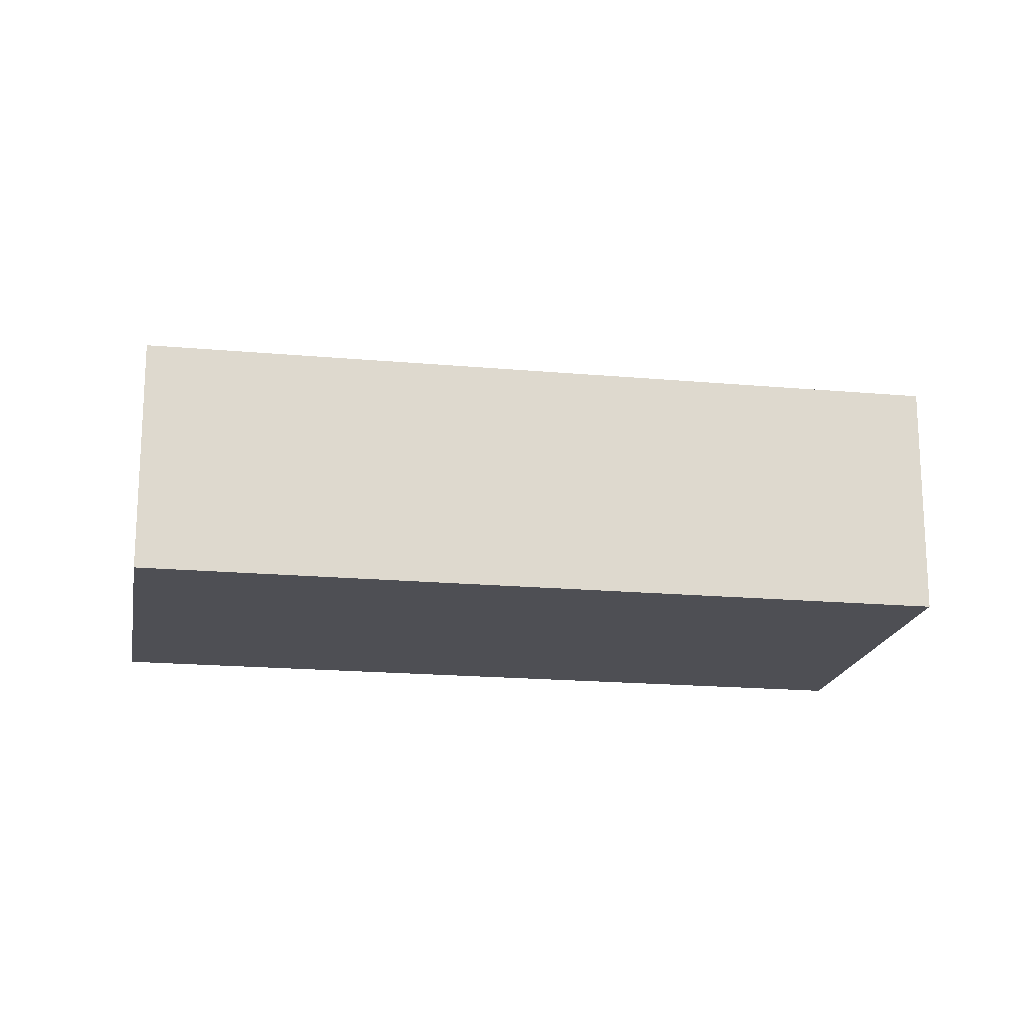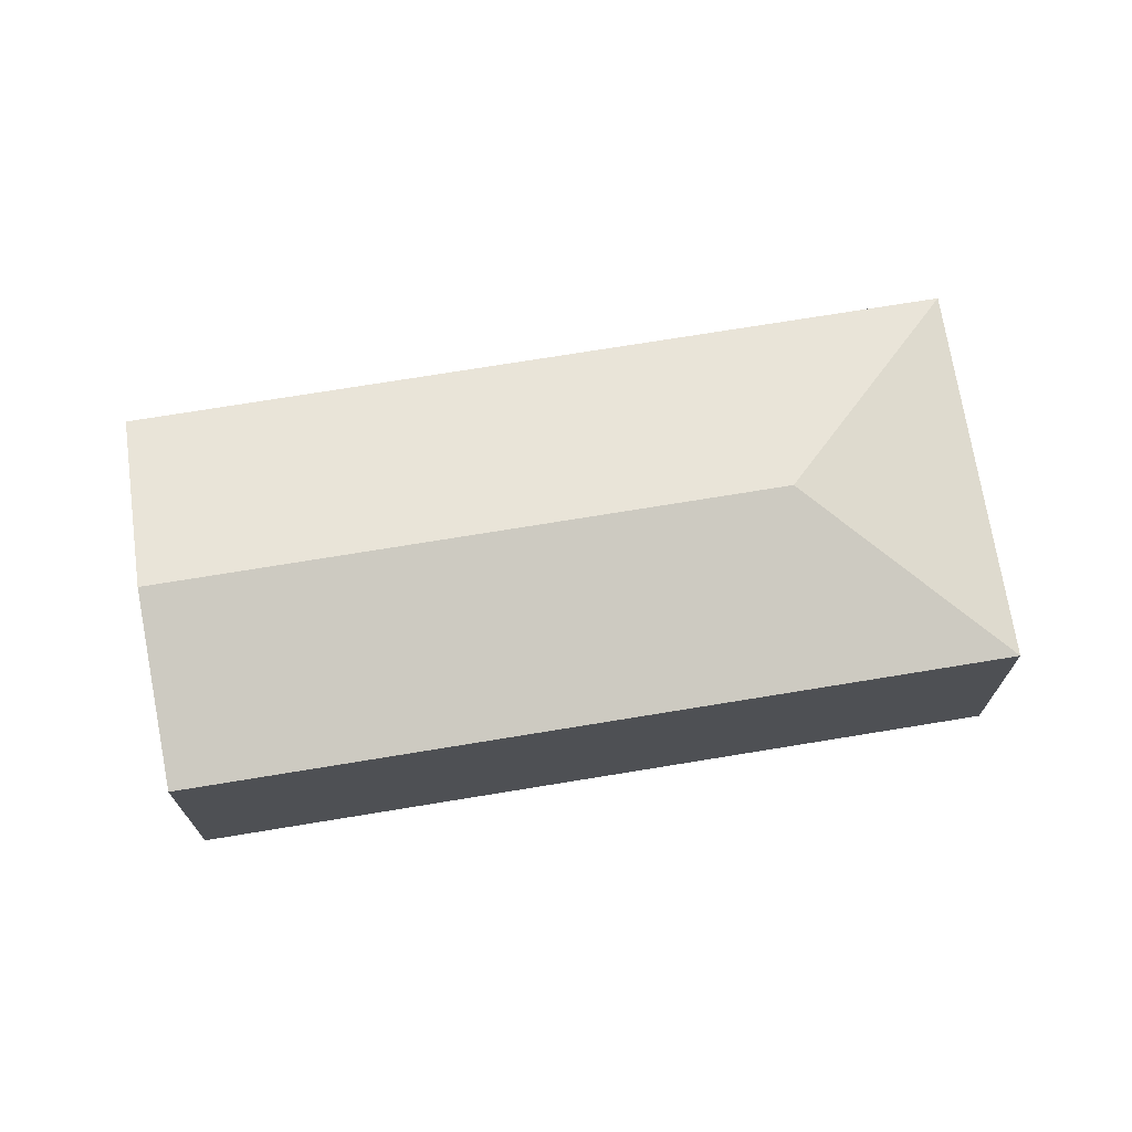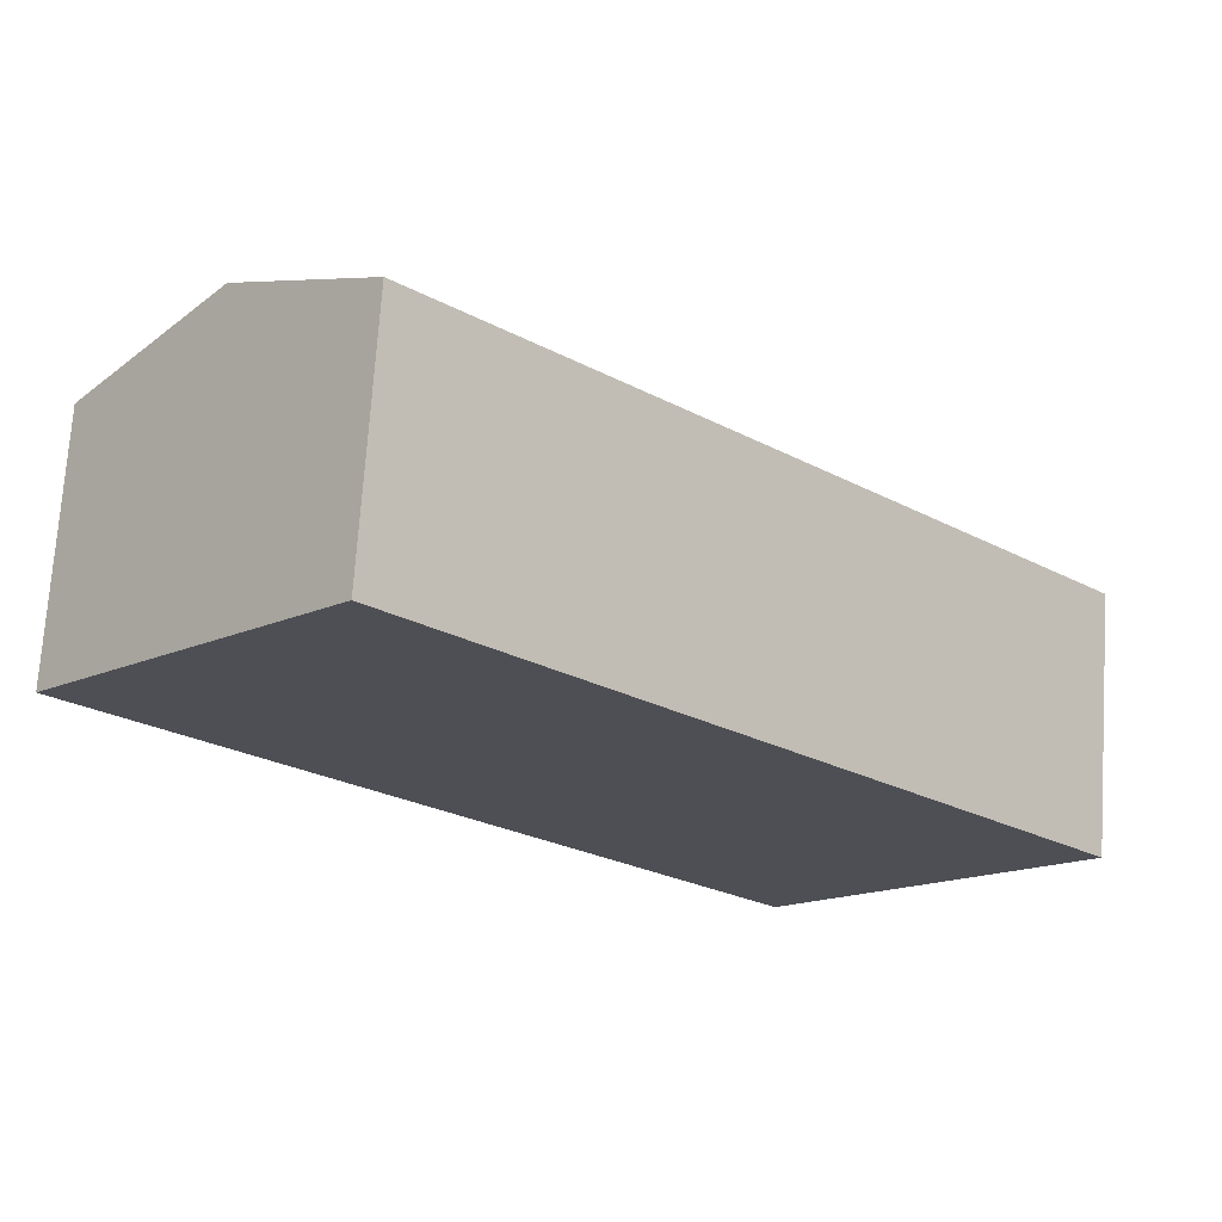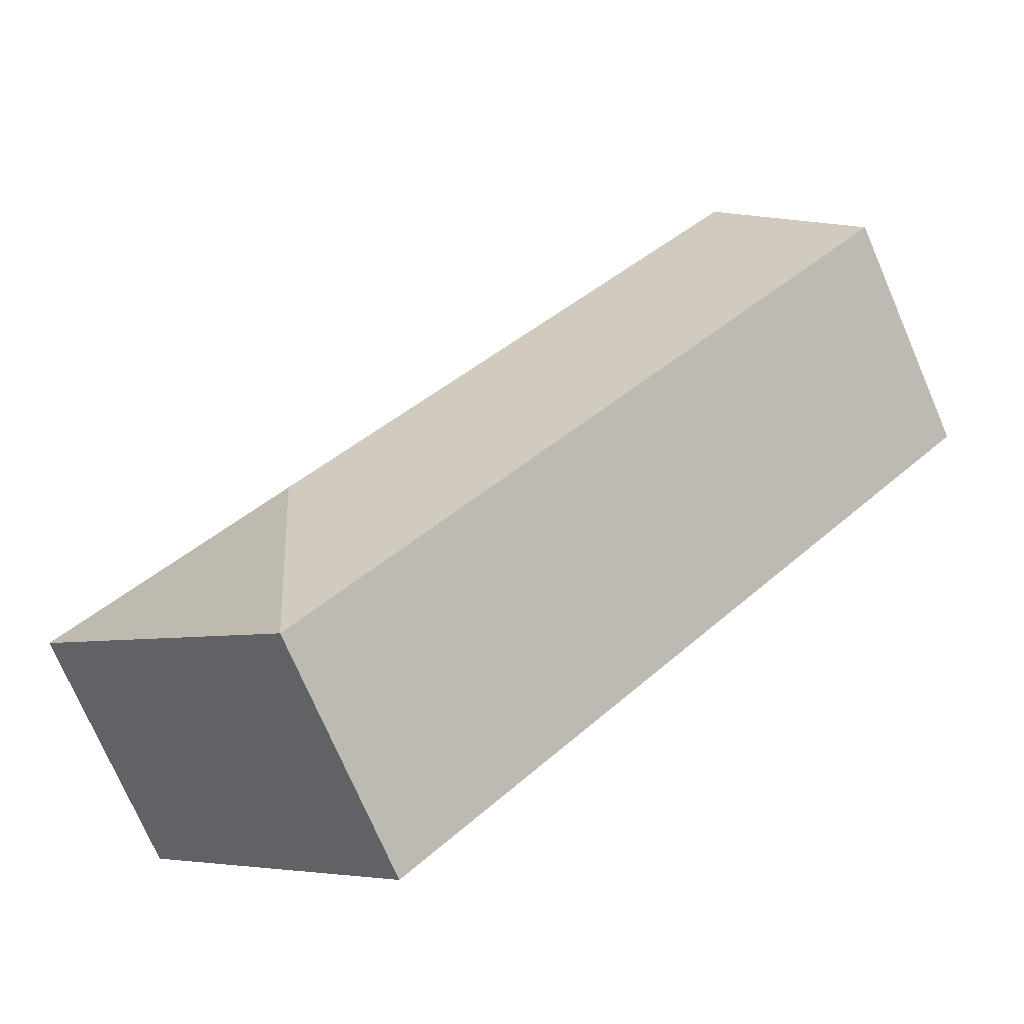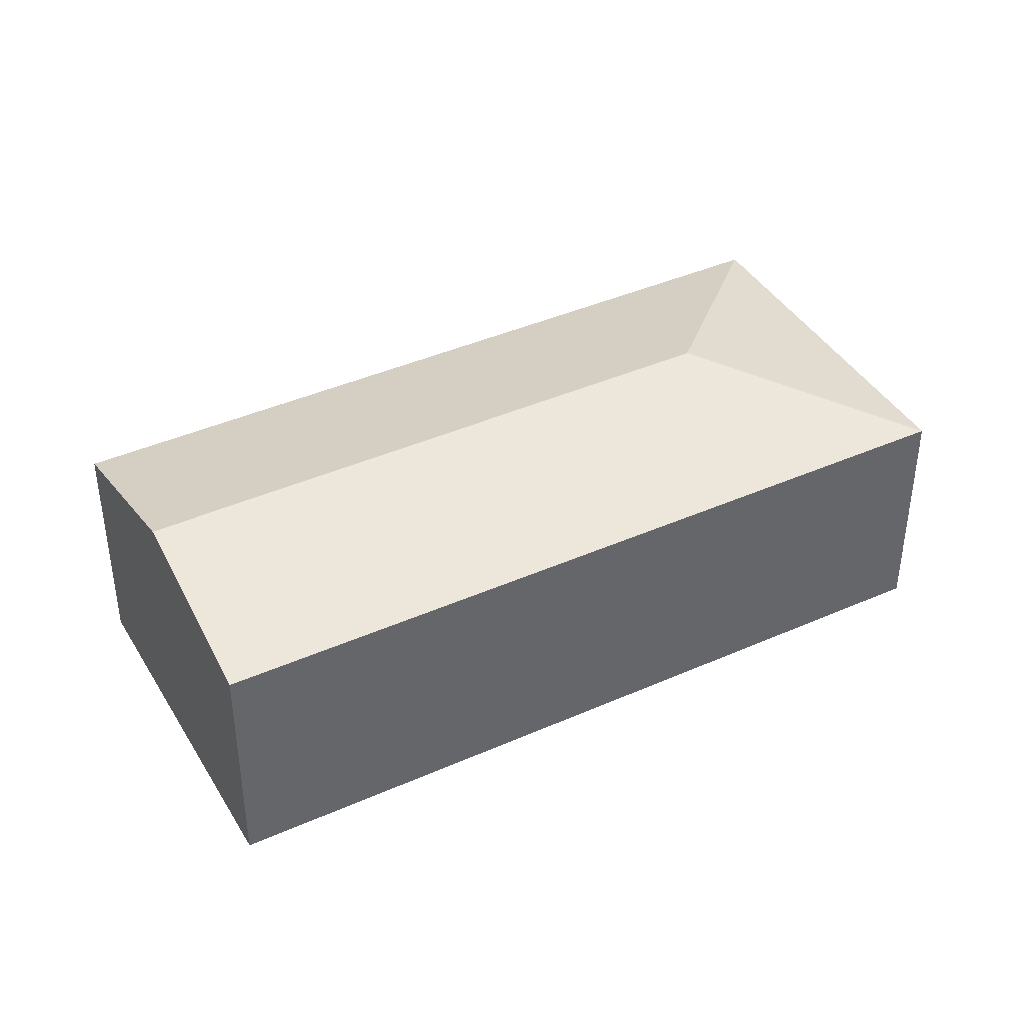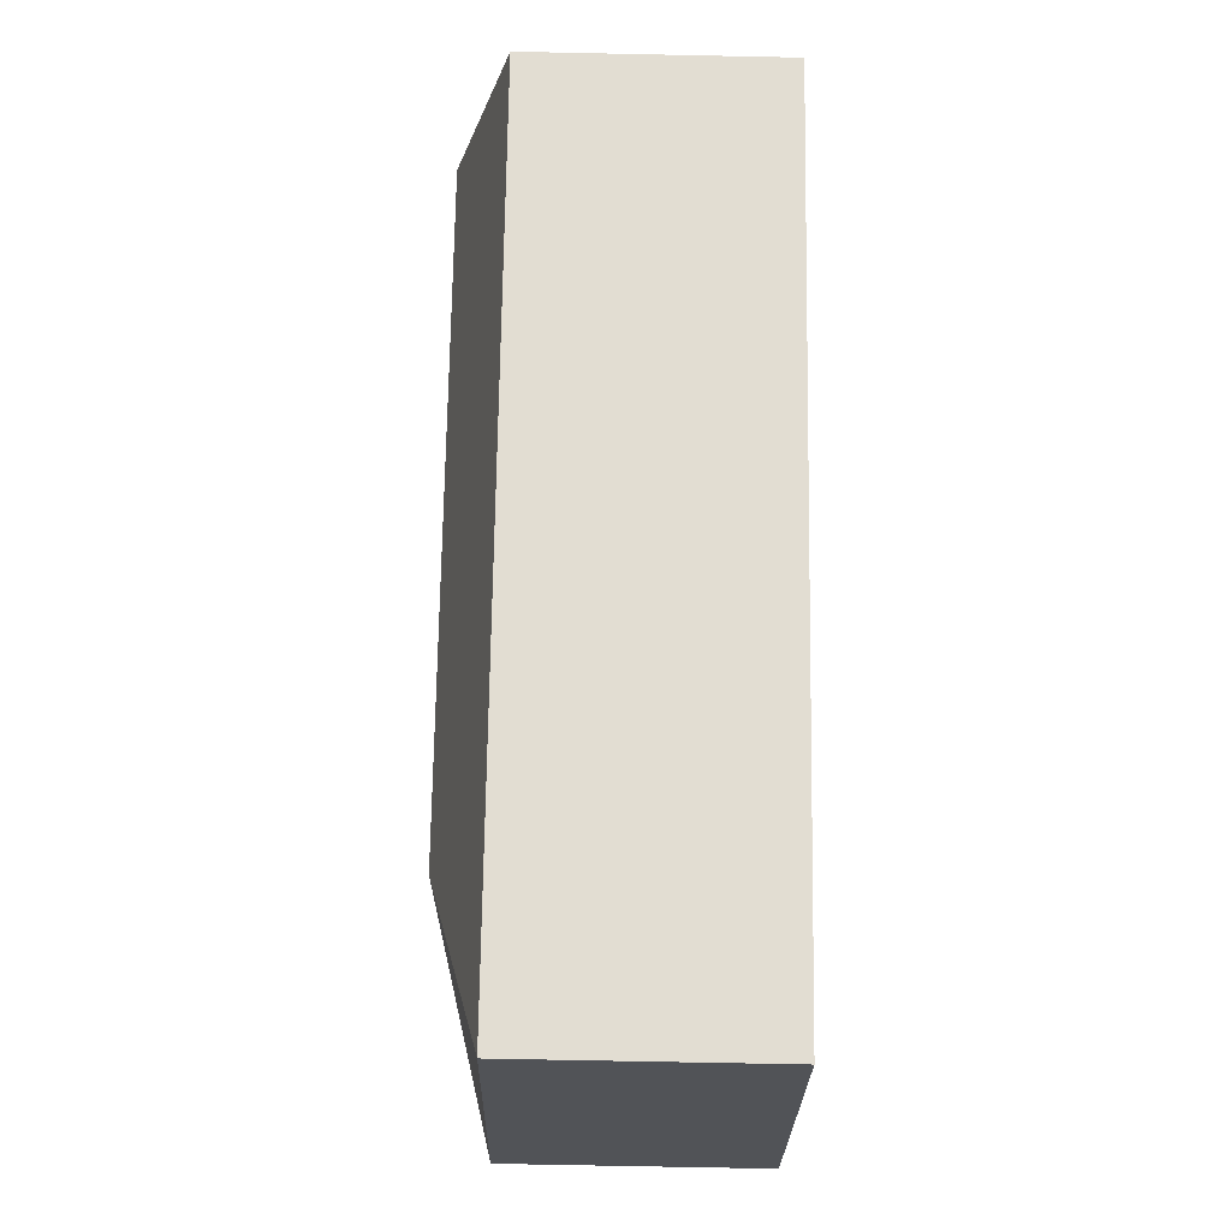
<metadata>
{"format":"obj","ext":"obj","renderer":"f3d","projection":"perspective","resolution":1024,"background":"white","views":[{"elev":-18.4,"azim":34.1,"up":"+Y"},{"elev":72.3,"azim":34.7,"up":"+Y"},{"elev":71.7,"azim":3.8,"up":"+Z"},{"elev":-73.7,"azim":-156.7,"up":"+Z"},{"elev":41.0,"azim":15.7,"up":"+Y"},{"elev":-67.6,"azim":-91.2,"up":"+Z"}]}
</metadata>
<code>
v  4.215 2.057 -2.181
v  6.14 1.701 -2.148
v  4.248 1.701 -4.106
v  1.892 1.701 1.958
v  0.946 2.057 0.979
v  0 1.701 1.042e-16
v  0 0 0
v  0.946 -5.995e-17 0.979
v  1.892 -1.199e-16 1.958
v  6.14 1.315e-16 -2.148
v  4.248 2.514e-16 -4.106
g defaultobject
f 1 2 3
f 1 4 2
f 4 1 5
f 6 1 3
f 1 6 5
f 7 5 6
f 5 7 4
f 4 7 8
f 4 8 9
f 9 2 4
f 2 9 10
f 10 3 2
f 3 10 11
f 11 6 3
f 6 11 7
f 8 10 9
f 10 8 7
f 10 7 11

</code>
